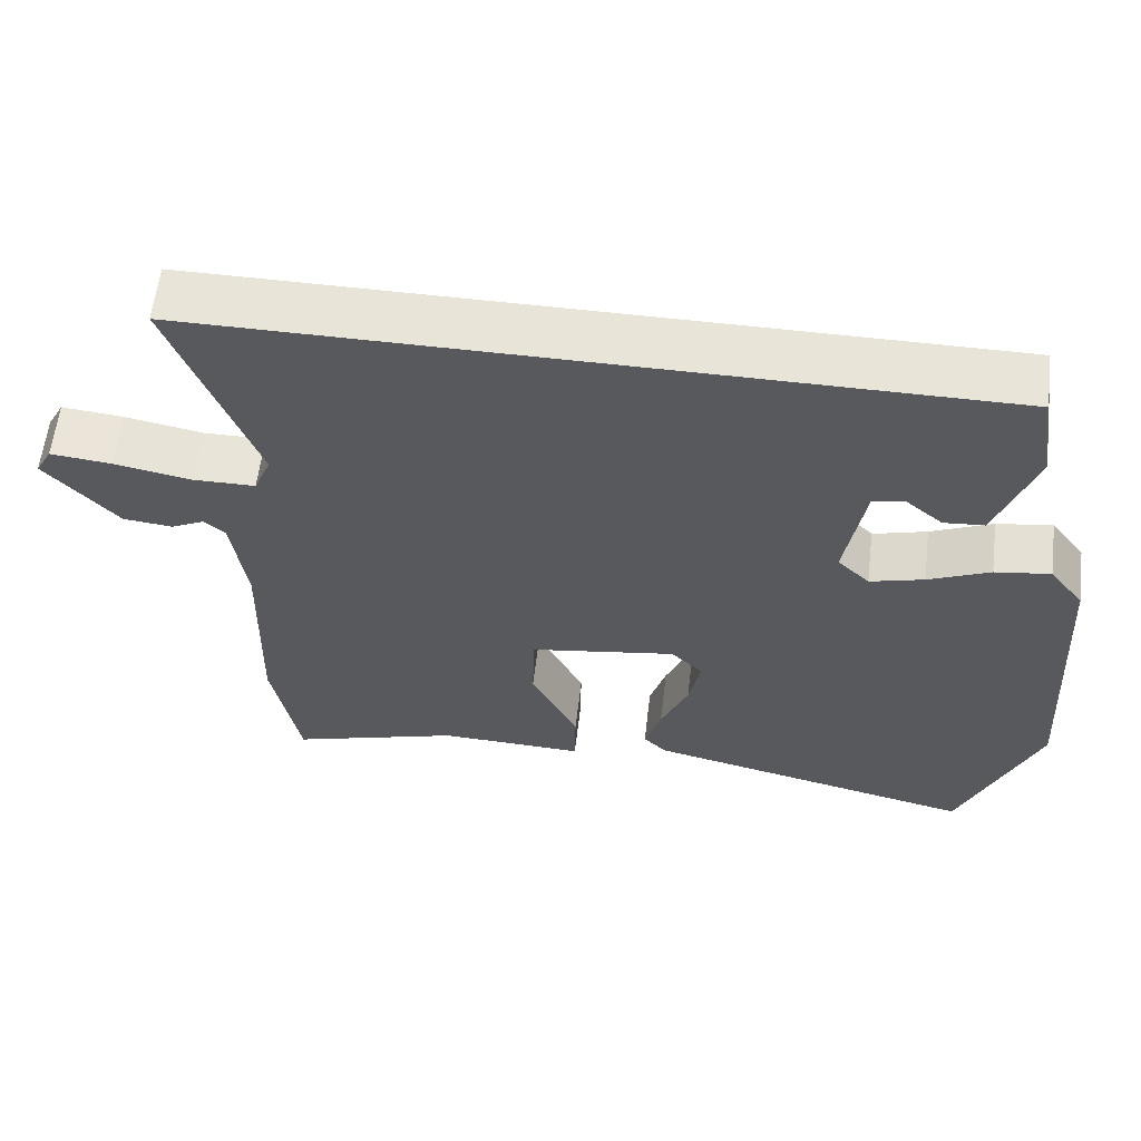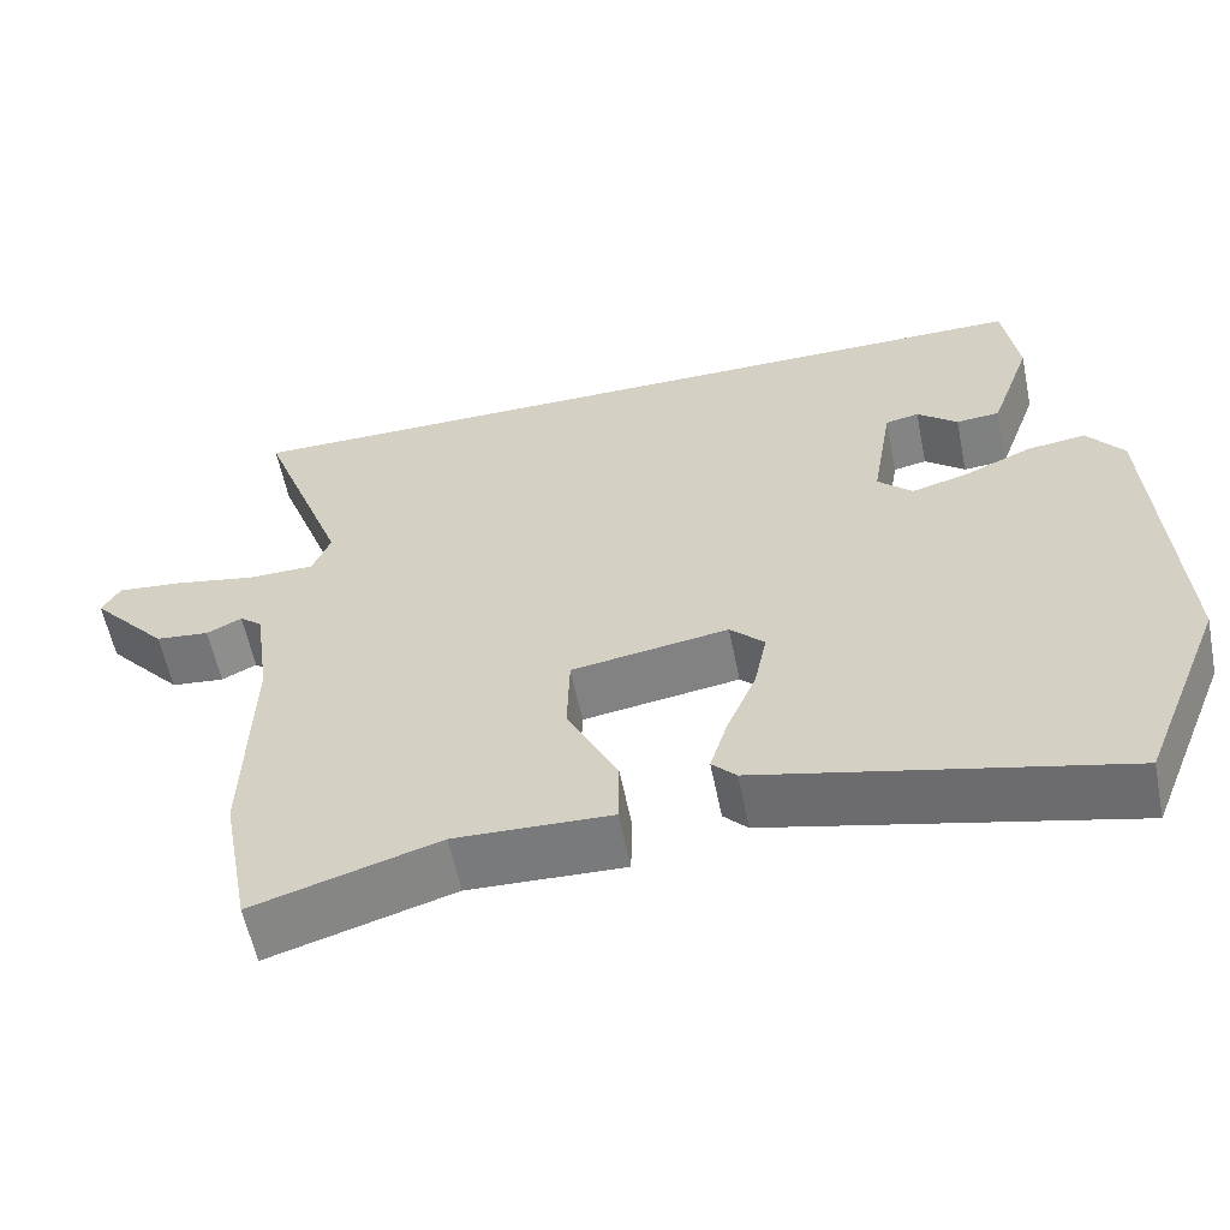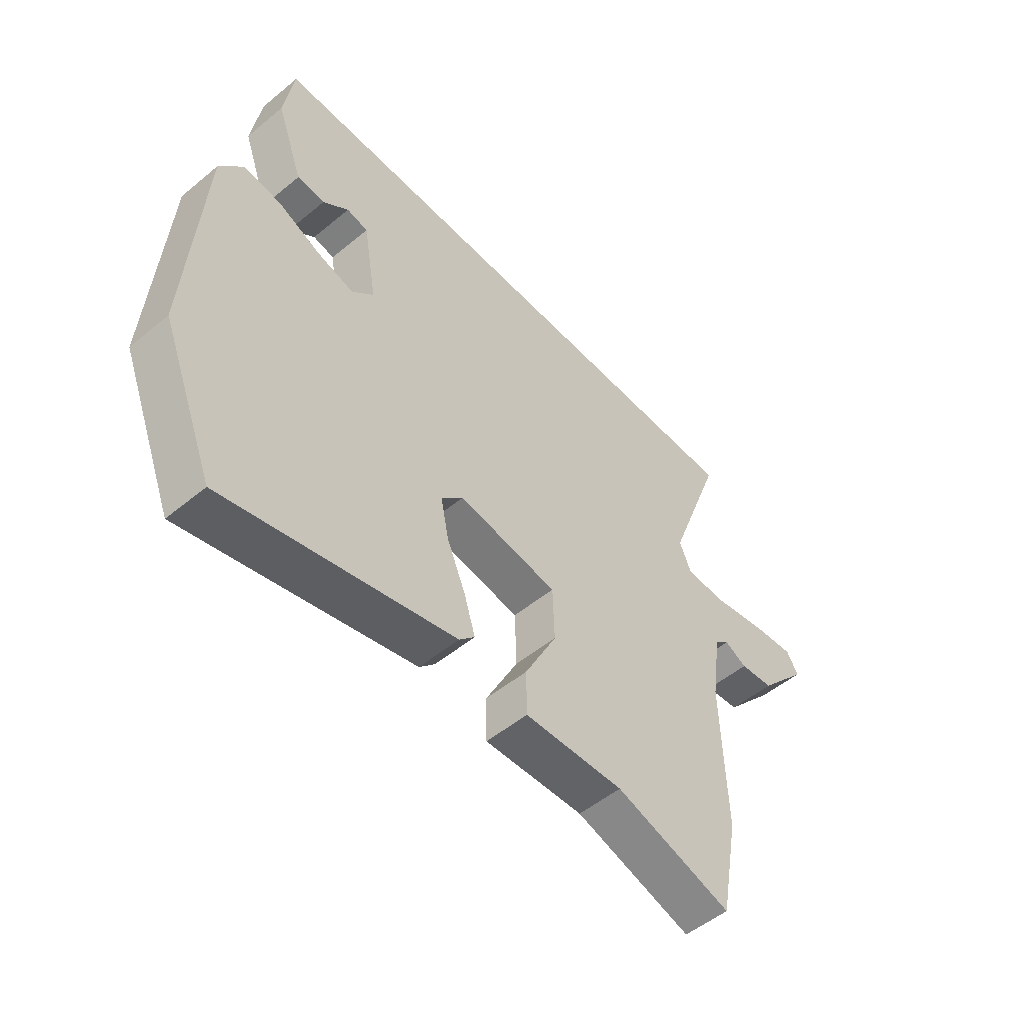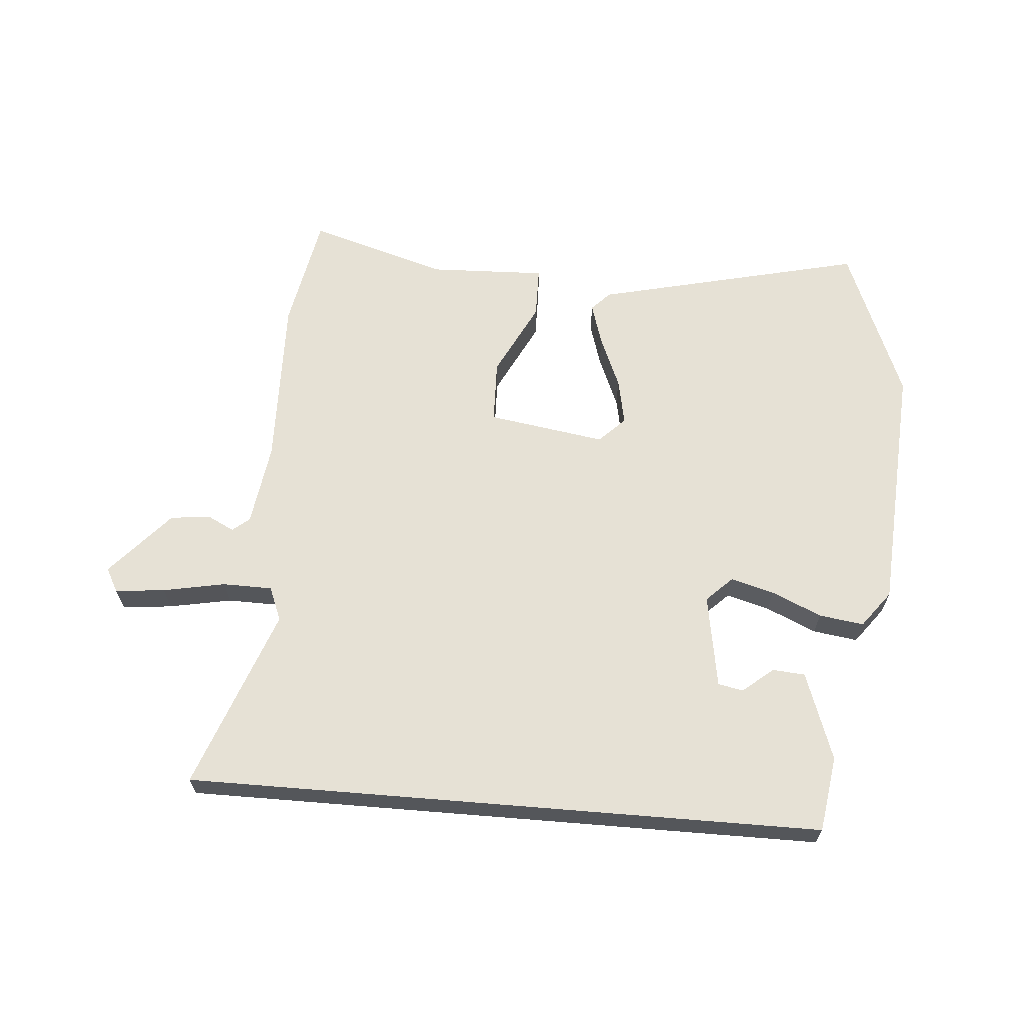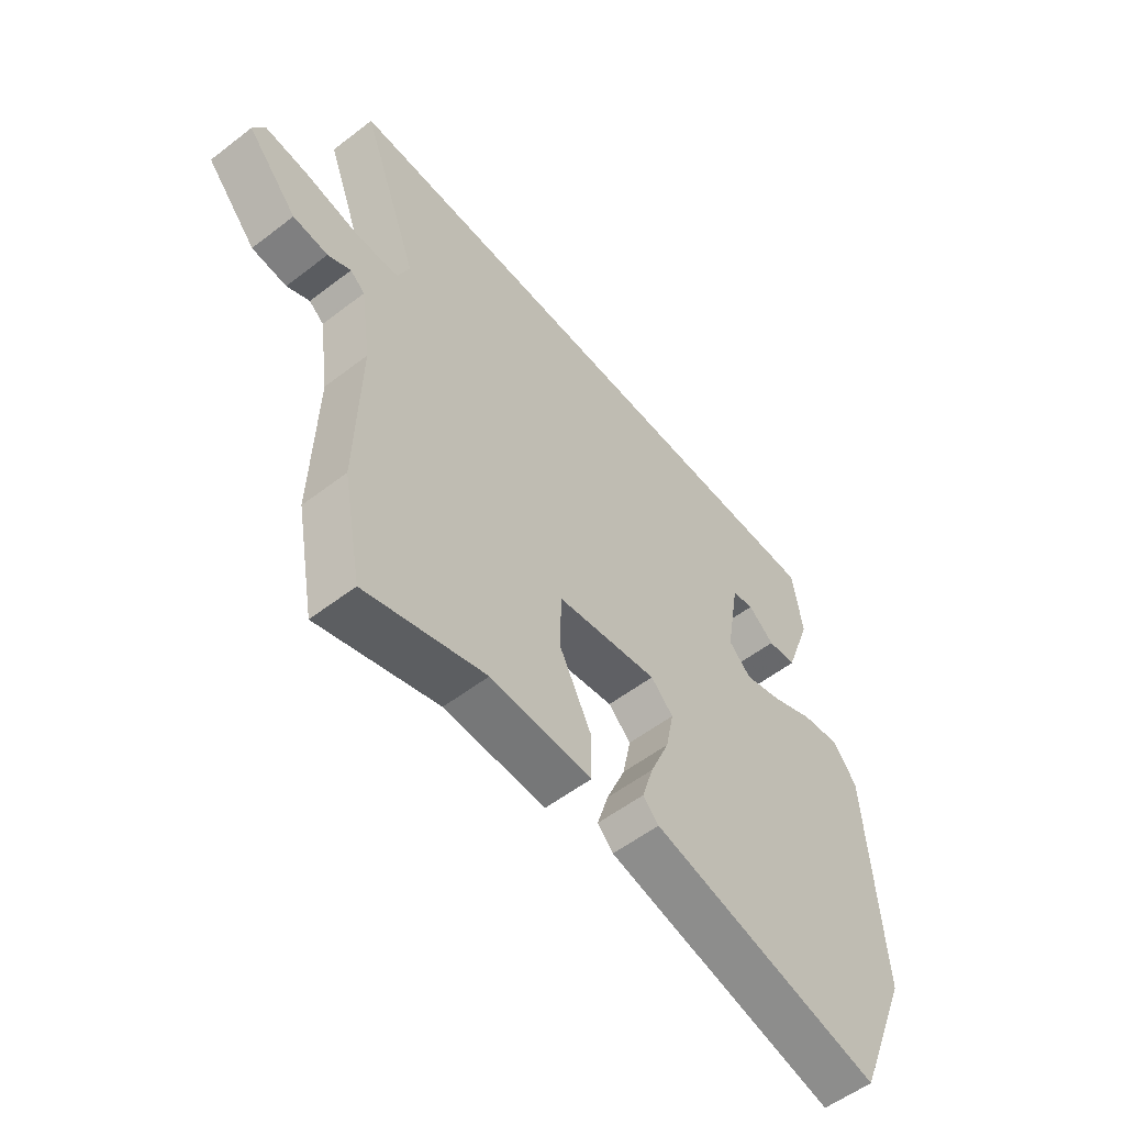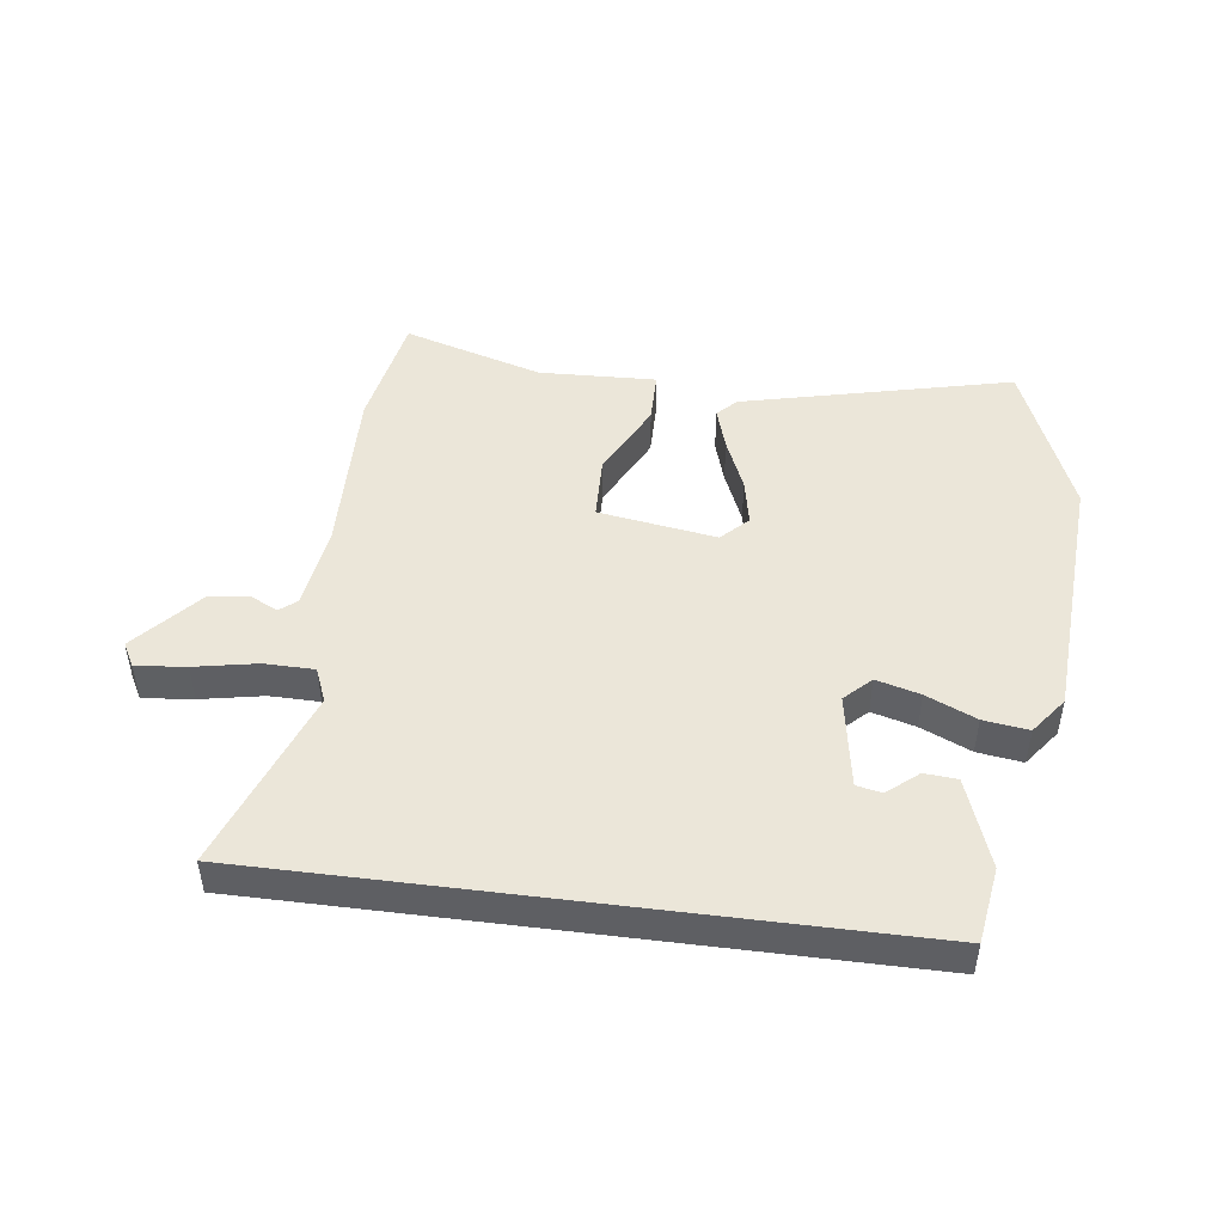
<metadata>
{"format":"obj","ext":"obj","renderer":"f3d","projection":"perspective","resolution":1024,"background":"white","views":[{"elev":60.1,"azim":6.8,"up":"+Z"},{"elev":-58.7,"azim":11.5,"up":"+Z"},{"elev":-52.3,"azim":131.6,"up":"+Z"},{"elev":64.4,"azim":4.7,"up":"+Y"},{"elev":-55.5,"azim":-51.1,"up":"+Z"},{"elev":47.7,"azim":7.3,"up":"+Y"}]}
</metadata>
<code>
v -0.567 0.07 0.5
v 0.442 0.07 0.5
v 0.46 0.07 0.38
v 0.41 0.07 0.24
v 0.358 0.07 0.236
v 0.31 0.07 0.276
v 0.27 0.07 0.268
v 0.245 0.07 0.119
v 0.286 0.07 0.079
v 0.355 0.07 0.098
v 0.434 0.07 0.133
v 0.505 0.07 0.143
v 0.549 0.07 0.085
v 0.574 0.07 -0.317
v 0.474 0.07 -0.564
v 0.047 0.07 -0.463
v 0.018 0.07 -0.433
v 0.039 0.07 -0.365
v 0.074 0.07 -0.282
v 0.089 0.07 -0.208
v 0.048 0.07 -0.167
v -0.139 0.07 -0.196
v -0.142 0.07 -0.297
v -0.082 0.07 -0.416
v -0.083 0.07 -0.498
v -0.269 0.07 -0.491
v -0.489 0.07 -0.557
v -0.524 0.07 -0.372
v -0.517 0.07 -0.097
v -0.536 0.07 0.035
v -0.563 0.07 0.057
v -0.605 0.07 0.036
v -0.669 0.07 0.043
v -0.761 0.07 0.147
v -0.74 0.07 0.185
v -0.661 0.07 0.177
v -0.562 0.07 0.158
v -0.483 0.07 0.159
v -0.461 0.07 0.213
v -0.567 0 0.5
v 0.442 0 0.5
v 0.46 0 0.38
v 0.41 0 0.24
v 0.358 0 0.236
v 0.31 0 0.276
v 0.27 0 0.268
v 0.245 0 0.119
v 0.286 0 0.079
v 0.355 0 0.098
v 0.434 0 0.133
v 0.505 0 0.143
v 0.549 0 0.085
v 0.574 0 -0.317
v 0.474 0 -0.564
v 0.047 0 -0.463
v 0.018 0 -0.433
v 0.039 0 -0.365
v 0.074 0 -0.282
v 0.089 0 -0.208
v 0.048 0 -0.167
v -0.139 0 -0.196
v -0.142 0 -0.297
v -0.082 0 -0.416
v -0.083 0 -0.498
v -0.269 0 -0.491
v -0.489 0 -0.557
v -0.524 0 -0.372
v -0.517 0 -0.097
v -0.536 0 0.035
v -0.563 0 0.057
v -0.605 0 0.036
v -0.669 0 0.043
v -0.761 0 0.147
v -0.74 0 0.185
v -0.661 0 0.177
v -0.562 0 0.158
v -0.483 0 0.159
v -0.461 0 0.213
f 34 35 36 37
f 34 37 38
f 31 32 33 34
f 31 34 38
f 30 31 38
f 29 30 38
f 26 27 28 29
f 26 29 38 39
f 23 24 25 26
f 22 23 26 39
f 16 17 18 19
f 16 19 20
f 15 16 20
f 14 15 20 21
f 10 11 12 13
f 9 10 13 14
f 8 9 14 21
f 3 4 5 6
f 3 6 7
f 2 3 7
f 1 2 7
f 8 21 22 39
f 1 7 8 39
f 76 75 74 73
f 77 76 73
f 73 72 71 70
f 77 73 70
f 77 70 69
f 77 69 68
f 68 67 66 65
f 78 77 68 65
f 65 64 63 62
f 78 65 62 61
f 58 57 56 55
f 59 58 55
f 59 55 54
f 60 59 54 53
f 52 51 50 49
f 53 52 49 48
f 60 53 48 47
f 45 44 43 42
f 46 45 42
f 46 42 41
f 46 41 40
f 78 61 60 47
f 78 47 46 40
f 1 40 41 2
f 2 41 42 3
f 3 42 43 4
f 4 43 44 5
f 5 44 45 6
f 6 45 46 7
f 7 46 47 8
f 8 47 48 9
f 9 48 49 10
f 10 49 50 11
f 11 50 51 12
f 12 51 52 13
f 13 52 53 14
f 14 53 54 15
f 15 54 55 16
f 16 55 56 17
f 17 56 57 18
f 18 57 58 19
f 19 58 59 20
f 20 59 60 21
f 21 60 61 22
f 22 61 62 23
f 23 62 63 24
f 24 63 64 25
f 25 64 65 26
f 26 65 66 27
f 27 66 67 28
f 28 67 68 29
f 29 68 69 30
f 30 69 70 31
f 31 70 71 32
f 32 71 72 33
f 33 72 73 34
f 34 73 74 35
f 35 74 75 36
f 36 75 76 37
f 37 76 77 38
f 38 77 78 39
f 39 78 40 1

</code>
